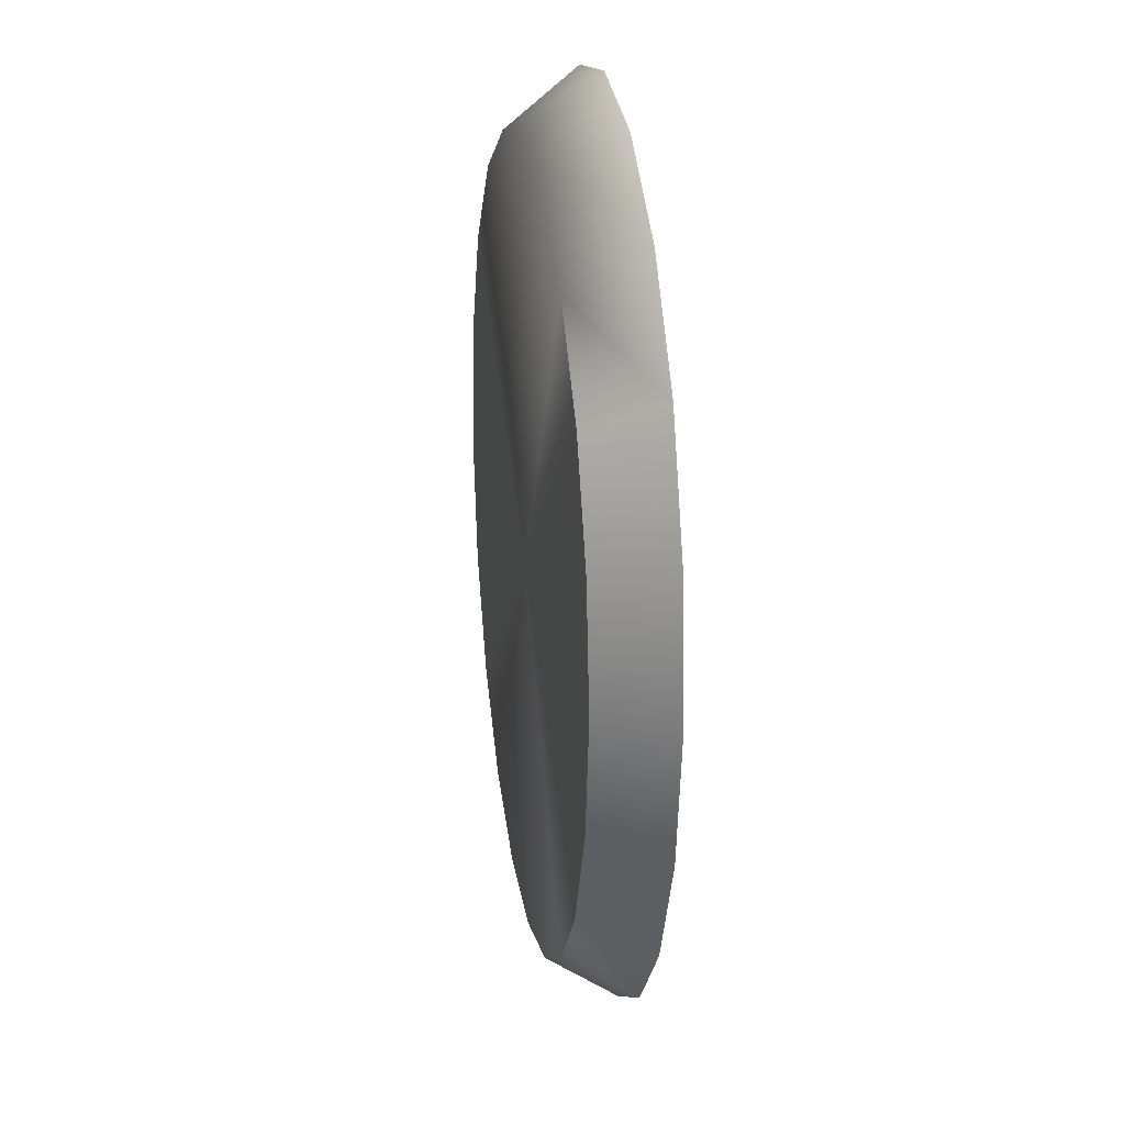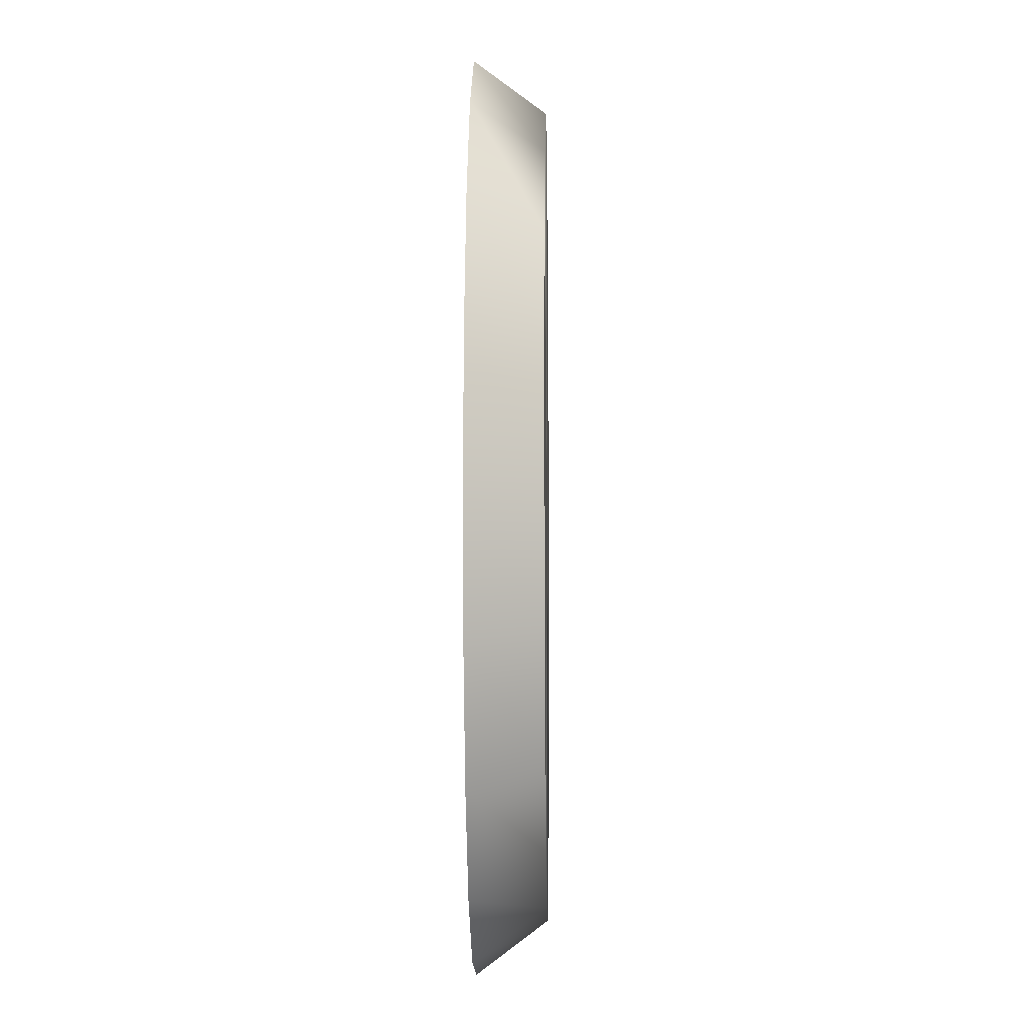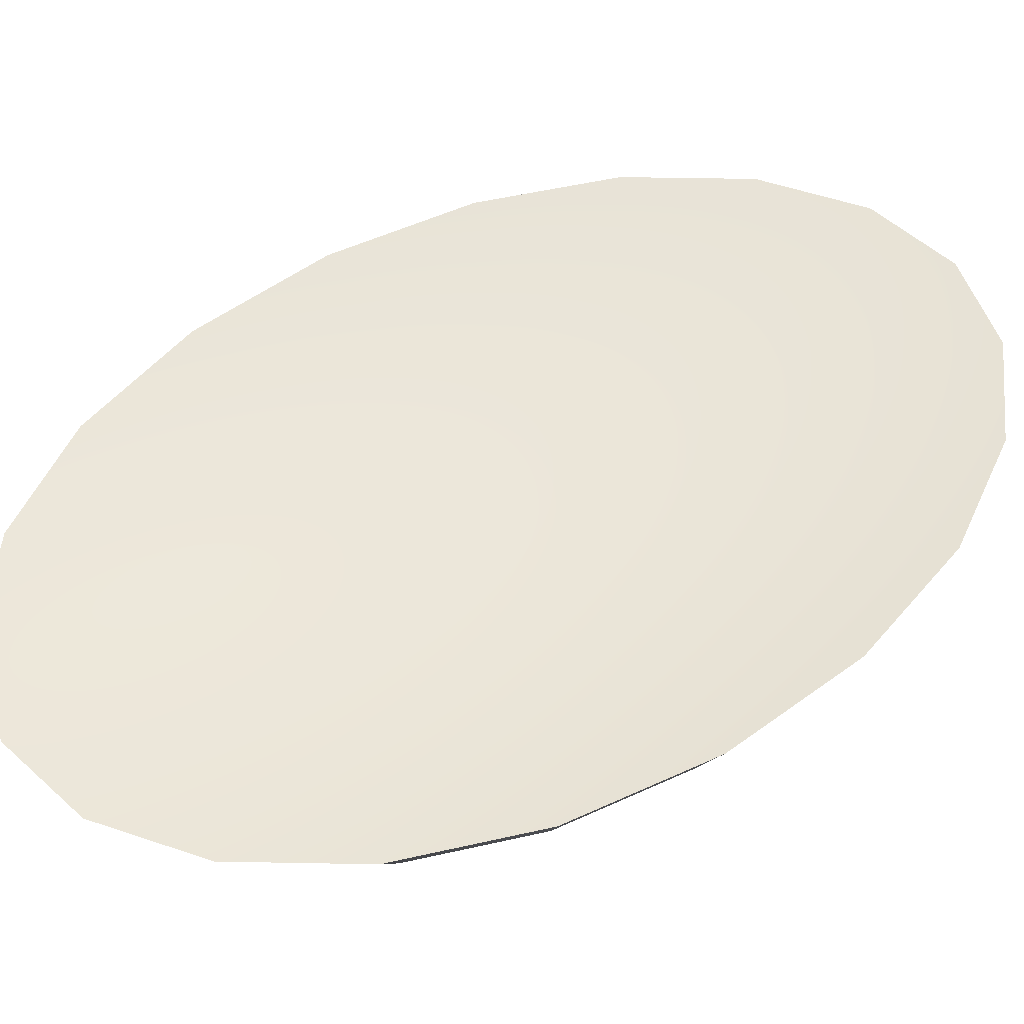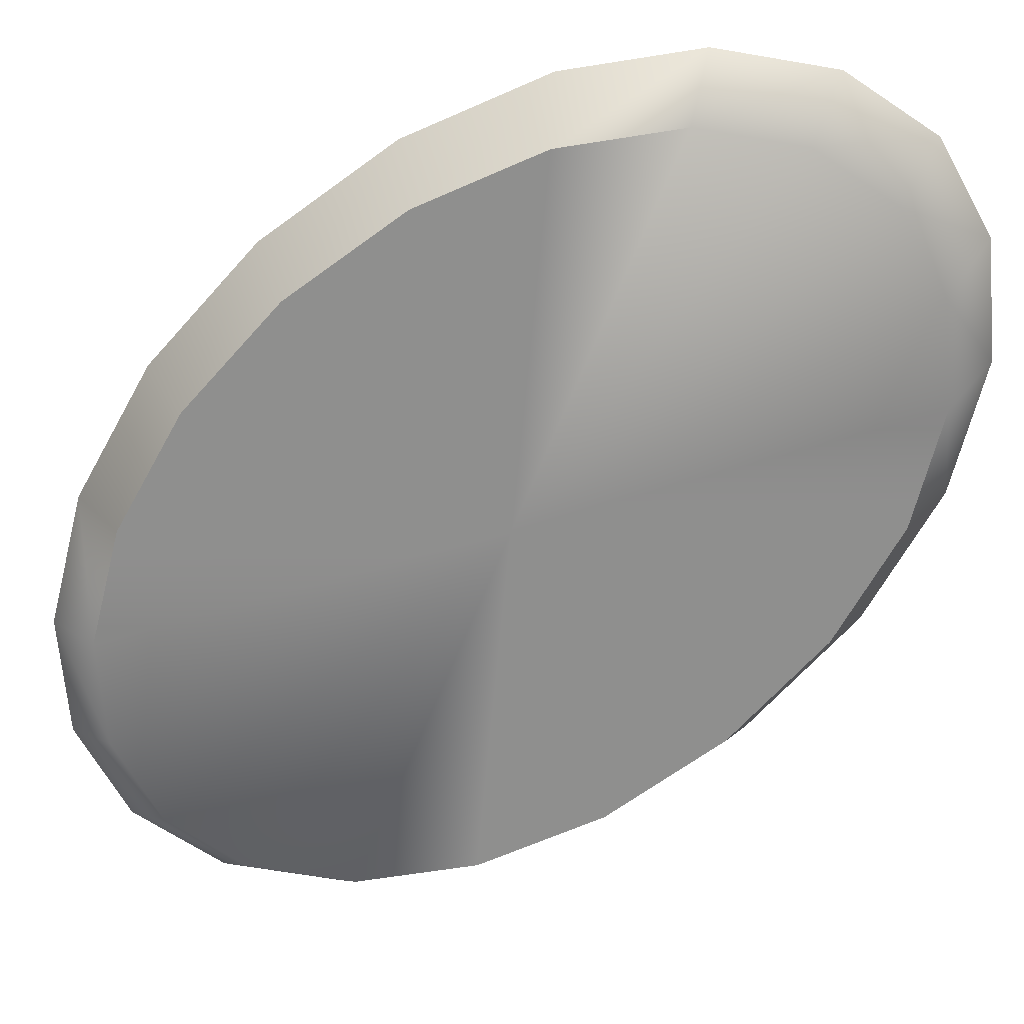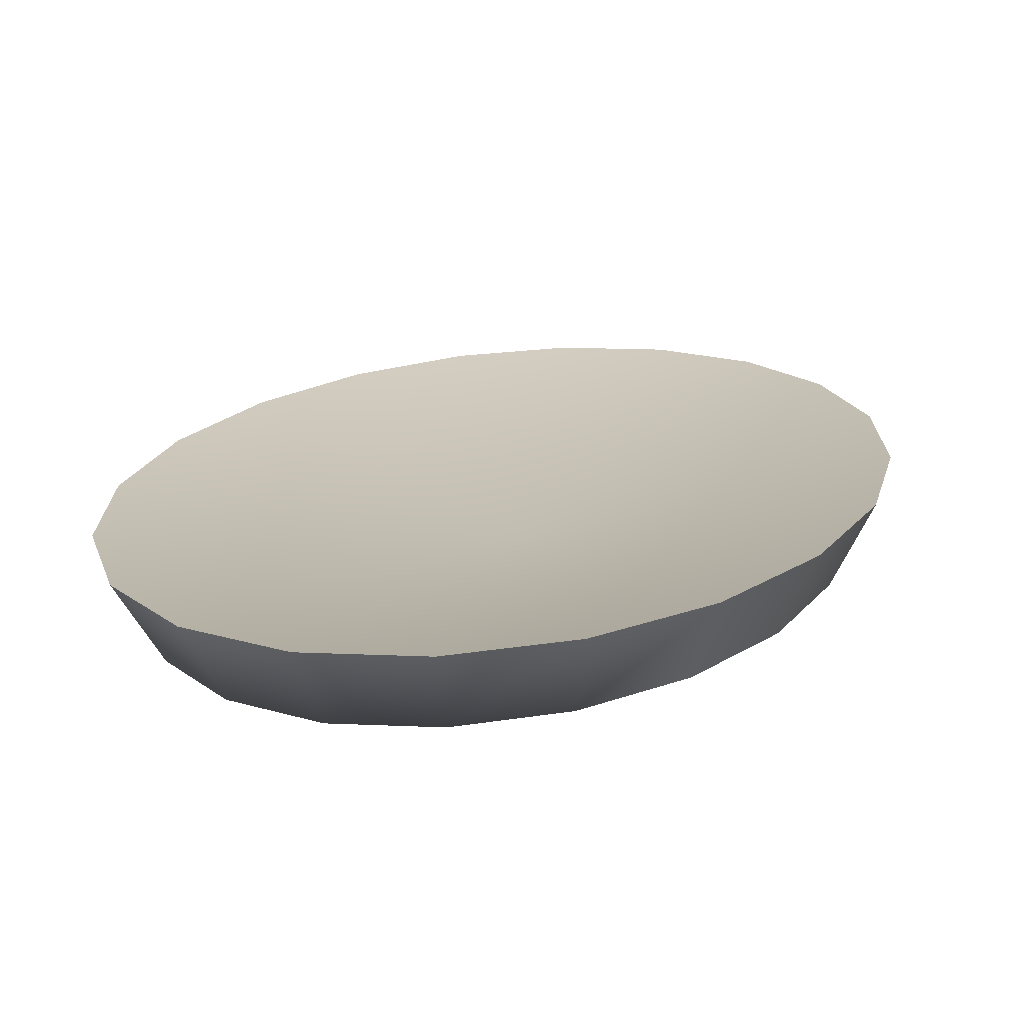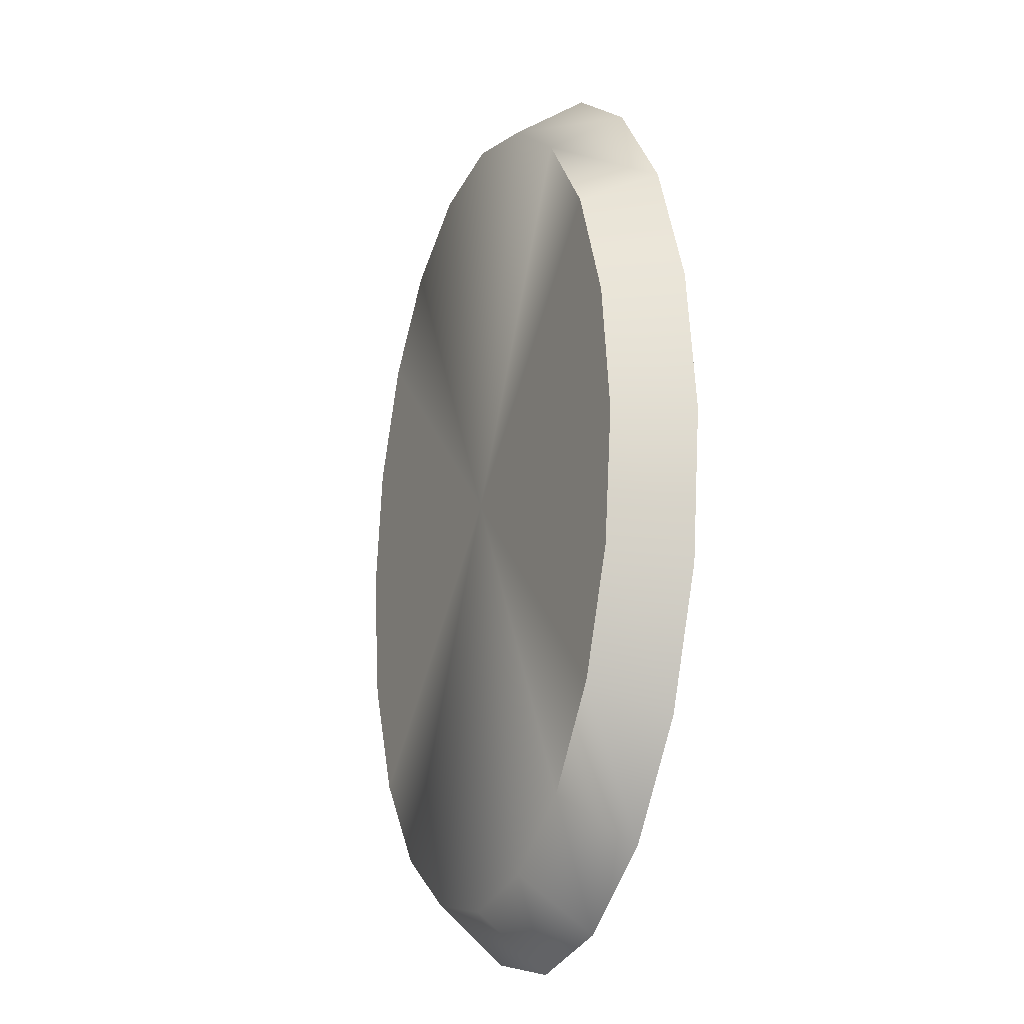
<metadata>
{"format":"obj","ext":"obj","renderer":"f3d","projection":"perspective","resolution":1024,"background":"white","views":[{"elev":28.8,"azim":77.9,"up":"+Z"},{"elev":-5.4,"azim":-88.6,"up":"+Z"},{"elev":52.9,"azim":-122.3,"up":"+Y"},{"elev":-65.3,"azim":-47.5,"up":"+Y"},{"elev":16.9,"azim":-161.4,"up":"+Y"},{"elev":-21.4,"azim":63.5,"up":"+Z"}]}
</metadata>
<code>
g Geo_OvalPlate
v 0.2165 0.003388 -0.1155
v 0.1839 0.003388 -0.2125
v 0.1332 0.003388 -0.2894
v 0.06929 0.003388 -0.3388
v -0.001547 0.003388 -0.3558
v -0.07238 0.003388 -0.3388
v -0.1363 0.003388 -0.2894
v -0.187 0.003388 -0.2125
v -0.2196 0.003388 -0.1155
v -0.2308 0.003388 -0.008105
v -0.2196 0.003388 0.09934
v -0.187 0.003388 0.1963
v -0.1363 0.003388 0.2732
v -0.07238 0.003388 0.3226
v -0.001547 0.003388 0.3396
v 0.06929 0.003388 0.3226
v 0.1332 0.003388 0.2732
v 0.1839 0.003388 0.1963
v 0.2165 0.003388 0.09934
v 0.2277 0.003388 -0.008105
v 0.2448 0.06353 -0.1295
v 0.208 0.06353 -0.239
v 0.1507 0.06353 -0.3259
v 0.07849 0.06353 -0.3817
v -0.001547 0.06353 -0.4009
v -0.08158 0.06353 -0.3817
v -0.1538 0.06353 -0.3259
v -0.2111 0.06353 -0.239
v -0.2479 0.06353 -0.1295
v -0.2605 0.06353 -0.008105
v -0.2479 0.06353 0.1133
v -0.2111 0.06353 0.2228
v -0.1538 0.06353 0.3097
v -0.08158 0.06353 0.3655
v -0.001547 0.06353 0.3847
v 0.07849 0.06353 0.3655
v 0.1507 0.06353 0.3097
v 0.208 0.06353 0.2228
v 0.2448 0.06353 0.1133
v 0.2574 0.06353 -0.008105
v -0.001547 0.003388 -0.008105
v -0.001547 0.01342 -0.008105
v 0.1839 0.003388 -0.2125
v 0.2165 0.003388 -0.1155
v 0.1332 0.003388 -0.2894
v 0.06929 0.003388 -0.3388
v -0.001547 0.003388 -0.3558
v -0.07238 0.003388 -0.3388
v -0.1363 0.003388 -0.2894
v -0.187 0.003388 -0.2125
v -0.2196 0.003388 -0.1155
v -0.2308 0.003388 -0.008105
v -0.2196 0.003388 0.09934
v -0.187 0.003388 0.1963
v -0.1363 0.003388 0.2732
v -0.07238 0.003388 0.3226
v -0.001547 0.003388 0.3396
v 0.06929 0.003388 0.3226
v 0.1332 0.003388 0.2732
v 0.1839 0.003388 0.1963
v 0.2165 0.003388 0.09934
v 0.2277 0.003388 -0.008105
v 0.1507 0.06353 -0.3259
v 0.07849 0.06353 -0.3817
v -0.1538 0.06353 -0.3259
v -0.2111 0.06353 -0.239
v -0.1538 0.06353 0.3097
v -0.08158 0.06353 0.3655
v 0.1507 0.06353 0.3097
v 0.208 0.06353 0.2228
v 0.2448 0.06353 -0.1295
v 0.208 0.06353 -0.239
v 0.1507 0.06353 -0.3259
v 0.07849 0.06353 -0.3817
v -0.001547 0.06353 -0.4009
v -0.08158 0.06353 -0.3817
v -0.1538 0.06353 -0.3259
v -0.2111 0.06353 -0.239
v -0.2479 0.06353 -0.1295
v -0.2605 0.06353 -0.008105
v -0.2479 0.06353 0.1133
v -0.2111 0.06353 0.2228
v -0.1538 0.06353 0.3097
v -0.08158 0.06353 0.3655
v -0.001547 0.06353 0.3847
v 0.07849 0.06353 0.3655
v 0.1507 0.06353 0.3097
v 0.208 0.06353 0.2228
v 0.2448 0.06353 0.1133
v 0.2574 0.06353 -0.008105
g Geo_OvalPlate_0
f 28 65 7
f 7 27 6
f 27 26 6
f 6 26 5
f 26 25 5
f 5 25 4
f 25 64 4
f 4 64 3
f 24 63 3
f 3 63 2
f 8 66 7
f 29 66 8
f 9 29 8
f 30 29 9
f 10 30 9
f 31 30 10
f 11 31 10
f 32 31 11
f 12 32 11
f 33 32 12
f 23 22 2
f 2 22 1
f 22 21 1
f 1 21 20
f 21 40 20
f 20 40 19
f 40 39 19
f 19 39 18
f 39 70 18
f 18 70 17
f 38 69 17
f 17 37 16
f 37 36 16
f 16 36 15
f 36 35 15
f 15 35 14
f 35 68 14
f 14 68 13
f 13 67 12
f 34 67 13
f 44 41 43
f 43 41 45
f 62 41 44
f 45 41 46
f 61 41 62
f 46 41 47
f 60 41 61
f 47 41 48
f 59 41 60
f 48 41 49
f 58 41 59
f 49 41 50
f 57 41 58
f 50 41 51
f 56 41 57
f 51 41 52
f 55 41 56
f 52 41 53
f 54 41 55
f 53 41 54
f 72 42 71
f 71 42 90
f 73 42 72
f 90 42 89
f 74 42 73
f 89 42 88
f 75 42 74
f 88 42 87
f 76 42 75
f 87 42 86
f 77 42 76
f 86 42 85
f 78 42 77
f 85 42 84
f 79 42 78
f 84 42 83
f 80 42 79
f 83 42 82
f 81 42 80
f 82 42 81

</code>
